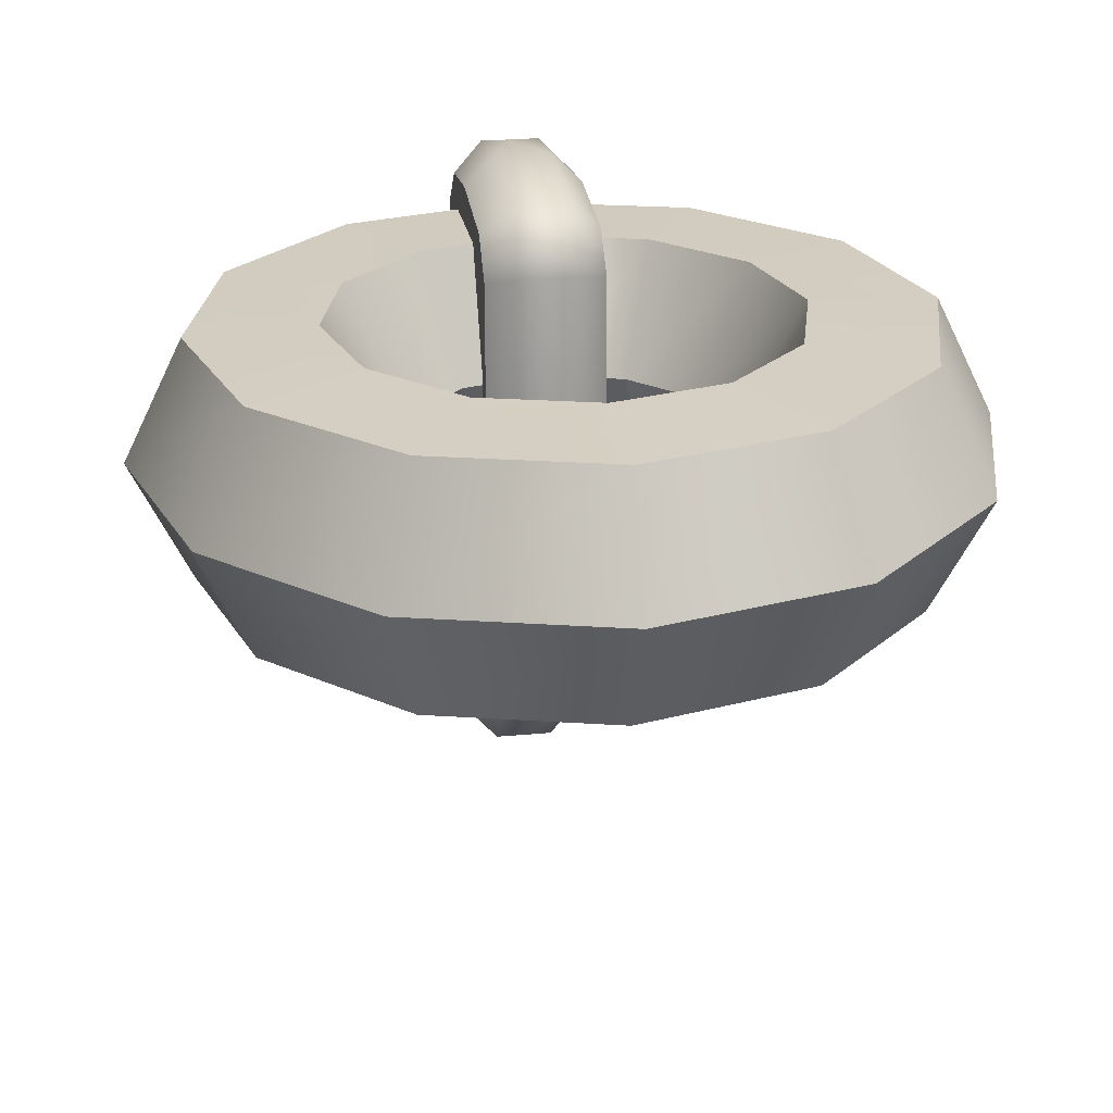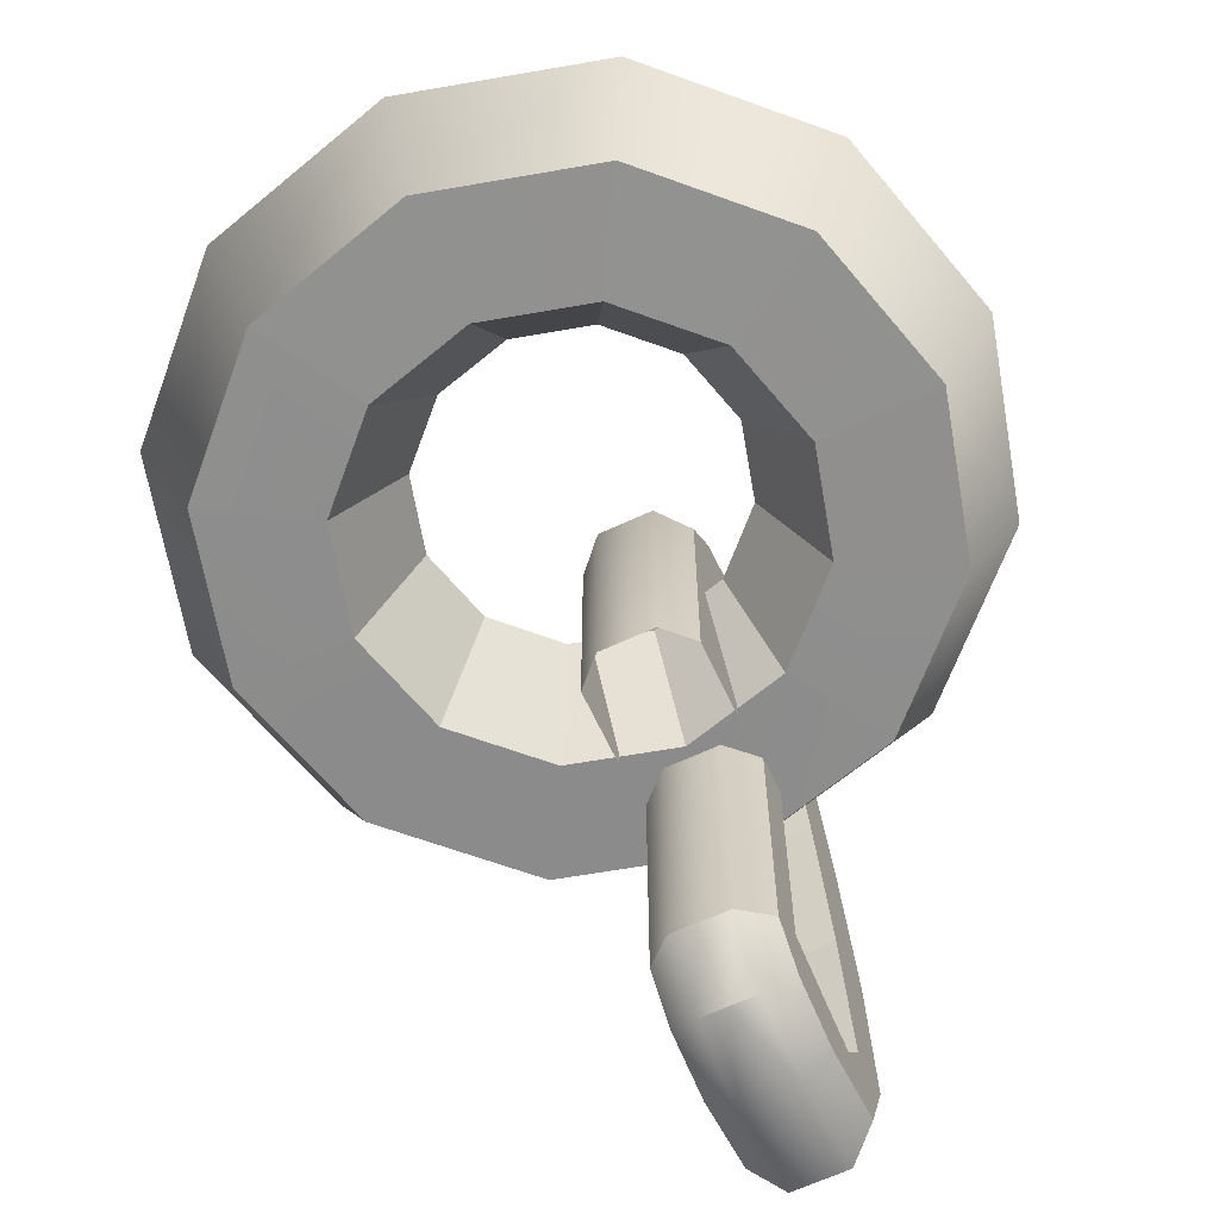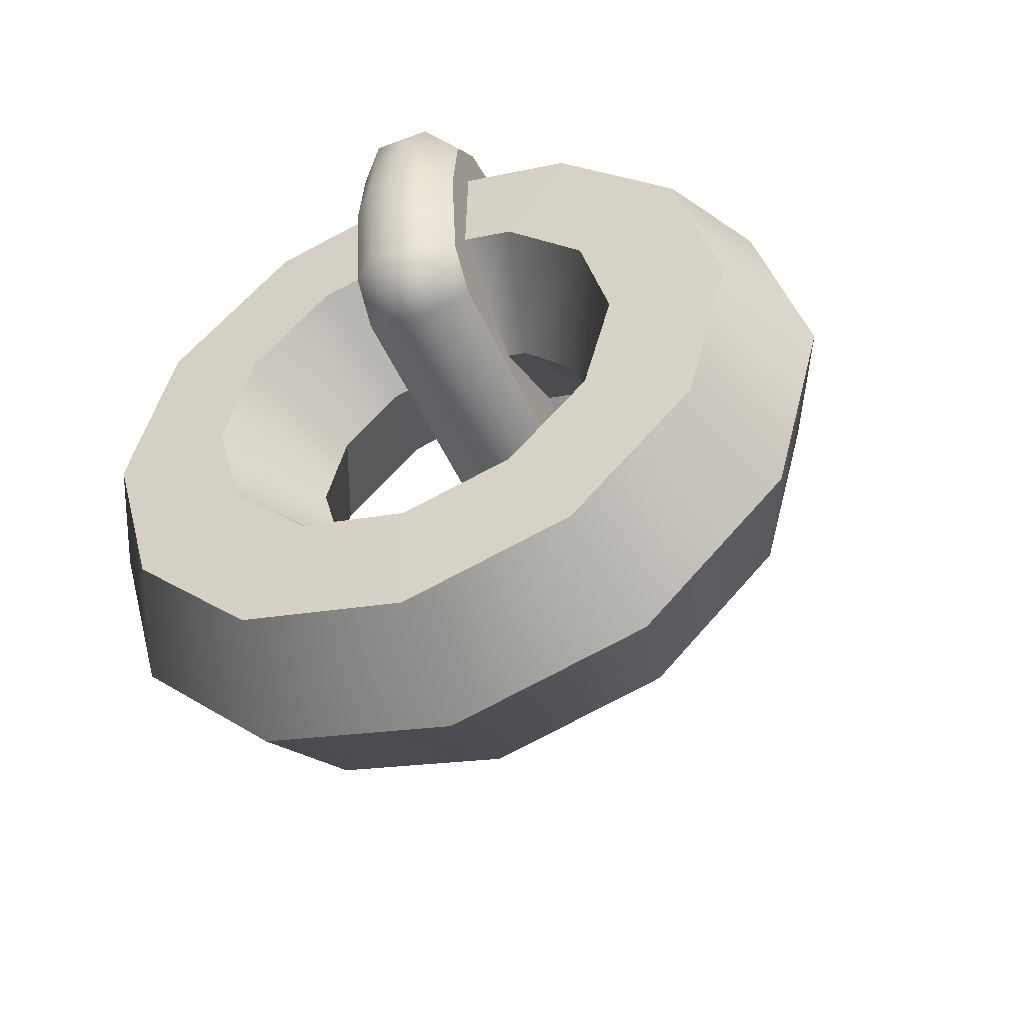
<metadata>
{"format":"obj","ext":"obj","renderer":"f3d","projection":"perspective","resolution":1024,"background":"white","views":[{"elev":24.8,"azim":-8.8,"up":"+Z"},{"elev":-65.0,"azim":24.9,"up":"+Z"},{"elev":-48.6,"azim":23.1,"up":"+Y"}]}
</metadata>
<code>
g Tire1
v -0 0.05239 0.5887
v -0.3019 -0.1286 0.7932
v -0.3519 -0.04191 0.5887
v -0 -0.04766 0.7932
v 0.3519 -0.04191 0.5887
v 0.3019 -0.1286 0.7932
v -0 -0.04766 0.7932
v -0.1949 -0.314 0.8012
v -0.3019 -0.1286 0.7932
v -0 -0.2617 0.8012
v 0.3019 -0.1286 0.7932
v 0.1949 -0.314 0.8012
v -0.3019 -0.1286 0.7932
v -0.3375 -0.4566 0.8012
v -0.5229 -0.3496 0.7932
v -0.3375 -0.4566 0.8012
v -0.3897 -0.6515 0.8012
v -0.6038 -0.6515 0.7932
v -0.3375 -0.8463 0.8012
v -0.5229 -0.9534 0.7932
v -0 -0.2617 0.8012
v -0.1385 -0.4115 0.5887
v -0.1949 -0.314 0.8012
v -0 -0.3744 0.5887
v 0.1949 -0.314 0.8012
v 0.1385 -0.4115 0.5887
v -0 -0.3744 0.5887
v -0 -0.2617 0.3763
v -0.1949 -0.314 0.3763
v -0.1385 -0.4115 0.5887
v -0 -0.2617 0.3763
v -0 -0.04766 0.3843
v -0.3019 -0.1286 0.3843
v -0.1949 -0.314 0.3763
v 0.1949 -0.314 0.3763
v -0 -0.04766 0.3843
v 0.3019 -0.1286 0.3843
v 0.3375 -0.4566 0.3763
v 0.1949 -0.314 0.3763
v 0.5229 -0.3496 0.3843
v 0.3897 -0.6515 0.3763
v 0.6038 -0.6515 0.3843
v -0 0.05239 0.5887
v -0.3519 -0.04191 0.5887
v -0.3019 -0.1286 0.3843
v -0 -0.04766 0.3843
v 0.3019 -0.1286 0.3843
v 0.3519 -0.04191 0.5887
v -0.3519 -0.04191 0.5887
v -0.3019 -0.1286 0.7932
v -0.5229 -0.3496 0.7932
v -0.6096 -0.2995 0.5887
v -0.6038 -0.6515 0.7932
v -0.7039 -0.6515 0.5887
v -0.1949 -0.314 0.8012
v -0.1385 -0.4115 0.5887
v -0.24 -0.5129 0.5887
v -0.3375 -0.4566 0.8012
v -0.2771 -0.6515 0.5887
v -0.3897 -0.6515 0.8012
v -0.24 -0.79 0.5887
v -0.3375 -0.8463 0.8012
v -0.1385 -0.8914 0.5887
v -0.1949 -0.989 0.8012
v -0.1385 -0.4115 0.5887
v -0.1949 -0.314 0.3763
v -0.3375 -0.4566 0.3763
v -0.24 -0.5129 0.5887
v -0.1949 -0.314 0.3763
v -0.3019 -0.1286 0.3843
v -0.5229 -0.3496 0.3843
v -0.3375 -0.4566 0.3763
v -0.6038 -0.6515 0.3843
v -0.3897 -0.6515 0.3763
v -0.3897 -0.6515 0.3763
v -0.5229 -0.9534 0.3843
v -0.3375 -0.8463 0.3763
v -0.5229 -0.9534 0.3843
v -0.3019 -1.174 0.3843
v -0.1949 -0.989 0.3763
v -0.3019 -0.1286 0.3843
v -0.3519 -0.04191 0.5887
v -0.6096 -0.2995 0.5887
v -0.5229 -0.3496 0.3843
v -0.7039 -0.6515 0.5887
v -0.6038 -0.6515 0.3843
v -0.6096 -1.003 0.5887
v -0.5229 -0.9534 0.3843
v -0.3519 -1.261 0.5887
v -0.3019 -1.174 0.3843
v -0.24 -0.5129 0.5887
v -0.3375 -0.4566 0.3763
v -0.3897 -0.6515 0.3763
v -0.2771 -0.6515 0.5887
v -0.7039 -0.6515 0.5887
v -0.6038 -0.6515 0.7932
v -0.5229 -0.9534 0.7932
v -0.6096 -1.003 0.5887
v -0.3019 -1.174 0.7932
v -0.3519 -1.261 0.5887
v -0.2771 -0.6515 0.5887
v -0.3897 -0.6515 0.3763
v -0.3375 -0.8463 0.3763
v -0.24 -0.79 0.5887
v -0.5229 -0.9534 0.7932
v -0.3375 -0.8463 0.8012
v -0.1949 -0.989 0.8012
v -0.3019 -1.174 0.7932
v -0.1949 -0.989 0.8012
v -5.96e-08 -1.041 0.8012
v -5.96e-08 -1.255 0.7932
v -5.96e-08 -1.255 0.7932
v 0.1949 -0.989 0.8012
v 0.3019 -1.174 0.7932
v -0.24 -0.79 0.5887
v -0.3375 -0.8463 0.3763
v -0.1949 -0.989 0.3763
v -0.1385 -0.8914 0.5887
v -0.3519 -1.261 0.5887
v -0.3019 -1.174 0.7932
v -5.96e-08 -1.255 0.7932
v -5.96e-08 -1.355 0.5887
v 0.3019 -1.174 0.7932
v 0.3519 -1.261 0.5887
v -0.1949 -0.989 0.8012
v -0.1385 -0.8914 0.5887
v -0 -0.9286 0.5887
v -5.96e-08 -1.041 0.8012
v 0.1385 -0.8914 0.5887
v 0.1949 -0.989 0.8012
v -0.1385 -0.8914 0.5887
v -0.1949 -0.989 0.3763
v -0 -1.041 0.3763
v -0 -0.9286 0.5887
v -0.1949 -0.989 0.3763
v -0.3019 -1.174 0.3843
v -5.96e-08 -1.255 0.3843
v -0 -1.041 0.3763
v 0.3019 -1.174 0.3843
v 0.1949 -0.989 0.3763
v 0.1949 -0.989 0.3763
v 0.5229 -0.9534 0.3843
v 0.3375 -0.8463 0.3763
v 0.5229 -0.9534 0.3843
v 0.6038 -0.6515 0.3843
v 0.3897 -0.6515 0.3763
v -0.3019 -1.174 0.3843
v -0.3519 -1.261 0.5887
v -5.96e-08 -1.355 0.5887
v -5.96e-08 -1.255 0.3843
v -0 -0.9286 0.5887
v -0 -1.041 0.3763
v 0.1949 -0.989 0.3763
v 0.1385 -0.8914 0.5887
v -5.96e-08 -1.255 0.3843
v -5.96e-08 -1.355 0.5887
v 0.3519 -1.261 0.5887
v 0.3019 -1.174 0.3843
v 0.3519 -1.261 0.5887
v 0.3019 -1.174 0.7932
v 0.5229 -0.9534 0.7932
v 0.6096 -1.003 0.5887
v 0.6038 -0.6515 0.7932
v 0.7039 -0.6515 0.5887
v 0.5229 -0.3496 0.7932
v 0.6096 -0.2995 0.5887
v 0.3019 -0.1286 0.7932
v 0.3519 -0.04191 0.5887
v 0.3019 -1.174 0.7932
v 0.1949 -0.989 0.8012
v 0.3375 -0.8463 0.8012
v 0.5229 -0.9534 0.7932
v 0.3897 -0.6515 0.8012
v 0.6038 -0.6515 0.7932
v 0.3897 -0.6515 0.8012
v 0.3375 -0.4566 0.8012
v 0.5229 -0.3496 0.7932
v 0.5229 -0.3496 0.7932
v 0.1949 -0.314 0.8012
v 0.3019 -0.1286 0.7932
v 0.1949 -0.989 0.8012
v 0.1385 -0.8914 0.5887
v 0.24 -0.79 0.5887
v 0.3375 -0.8463 0.8012
v 0.2771 -0.6515 0.5887
v 0.3897 -0.6515 0.8012
v 0.1385 -0.8914 0.5887
v 0.1949 -0.989 0.3763
v 0.3375 -0.8463 0.3763
v 0.24 -0.79 0.5887
v 0.3019 -1.174 0.3843
v 0.3519 -1.261 0.5887
v 0.6096 -1.003 0.5887
v 0.5229 -0.9534 0.3843
v 0.7039 -0.6515 0.5887
v 0.6038 -0.6515 0.3843
v 0.24 -0.79 0.5887
v 0.3375 -0.8463 0.3763
v 0.3897 -0.6515 0.3763
v 0.2771 -0.6515 0.5887
v 0.3897 -0.6515 0.8012
v 0.2771 -0.6515 0.5887
v 0.24 -0.5129 0.5887
v 0.3375 -0.4566 0.8012
v 0.1385 -0.4115 0.5887
v 0.1949 -0.314 0.8012
v 0.2771 -0.6515 0.5887
v 0.3897 -0.6515 0.3763
v 0.3375 -0.4566 0.3763
v 0.24 -0.5129 0.5887
v 0.6038 -0.6515 0.3843
v 0.7039 -0.6515 0.5887
v 0.6096 -0.2995 0.5887
v 0.5229 -0.3496 0.3843
v 0.3519 -0.04191 0.5887
v 0.3019 -0.1286 0.3843
v 0.24 -0.5129 0.5887
v 0.3375 -0.4566 0.3763
v 0.1949 -0.314 0.3763
v 0.1385 -0.4115 0.5887
v 0.1385 -0.4115 0.5887
v 0.1949 -0.314 0.3763
v -0 -0.2617 0.3763
v -0 -0.3744 0.5887
v -0.1021 -0.1209 -0.0561
v 0.1021 -0.1209 -0.0561
v 0.1021 -0.1209 0.4087
v -0.1021 -0.1209 0.4087
v -0.1021 -0.1894 -0.109
v -0.1021 -0.1894 0.4087
v -0.05107 -0.2405 0.4087
v -0.05107 -0.2405 -0.1301
v -0.05107 -0.2405 -0.1301
v -0.1021 -0.1222 -0.1762
v -0.1021 -0.1894 -0.109
v -0.05107 -0.1479 -0.2227
v -0.1021 -0.002272 -0.2032
v -0.05107 -0.00359 -0.2553
v -0.1021 0.1496 -0.1729
v -0.05107 0.1846 -0.2186
v -0.1021 -0.434 0.3437
v -0.05107 -0.485 0.8002
v -0.05107 -0.485 0.3437
v -0.1021 -0.434 0.7791
v -0.05107 -0.3927 0.893
v -0.1021 -0.3692 0.8443
v -0.05107 -0.1778 0.9171
v -0.1021 -0.1776 0.8657
v -0.05107 -0.006937 0.8951
v -0.1021 -0.03013 0.8462
v -0.05107 0.08587 0.8028
v -0.1021 0.03945 0.7769
v -0.05107 0.1716 0.5224
v -0.1021 0.1215 0.5121
v -0.05107 0.2347 0.242
v -0.1021 0.1842 0.2344
v -0.05107 0.2585 -0.03834
v -0.1021 0.206 -0.03006
v -0.05107 0.1846 -0.2186
v -0.1021 0.1496 -0.1729
v 0.05107 -0.485 0.3437
v 0.1021 -0.434 0.7791
v 0.1021 -0.434 0.3437
v 0.05107 -0.485 0.8002
v 0.1021 -0.3692 0.8443
v 0.05107 -0.3927 0.893
v 0.1021 -0.1776 0.8657
v 0.05107 -0.1778 0.9171
v 0.1021 -0.03013 0.8462
v 0.05107 -0.006937 0.8951
v 0.1021 0.03945 0.7769
v 0.05107 0.08587 0.8028
v 0.1021 0.1215 0.5121
v 0.05107 0.1716 0.5224
v 0.1021 0.1842 0.2344
v 0.05107 0.2347 0.242
v 0.1021 0.206 -0.03006
v 0.05107 0.2585 -0.03834
v 0.1021 0.1496 -0.1729
v 0.05107 0.1846 -0.2186
v 0.1021 -0.1894 0.4087
v 0.1021 -0.1894 -0.109
v 0.05107 -0.2405 -0.1301
v 0.05107 -0.2405 0.4087
v 0.1021 -0.1894 -0.109
v 0.05107 -0.1479 -0.2227
v 0.05107 -0.2405 -0.1301
v 0.1021 -0.1222 -0.1762
v 0.05107 -0.00359 -0.2553
v 0.1021 -0.002273 -0.2032
v 0.05107 0.1846 -0.2186
v 0.1021 0.1496 -0.1729
v -0.1021 -0.434 0.3437
v -0.1021 -0.2921 0.3437
v -0.1021 -0.2921 0.753
v -0.1021 -0.434 0.7791
v -0.1021 -0.3692 0.8443
v -0.1021 -0.1776 0.8657
v -0.1021 -0.1585 0.768
v -0.1021 -0.03013 0.8462
v -0.1021 -0.05471 0.75
v -0.1021 0.03945 0.7769
v -0.1021 0.1215 0.5121
v -0.1021 0.01913 0.4874
v -0.1021 0.1842 0.2344
v -0.1021 0.07817 0.2247
v -0.1021 0.206 -0.03006
v -0.1021 0.1178 -0.03791
v -0.1021 0.1496 -0.1729
v -0.1021 0.06985 -0.105
v -0.1021 -0.00359 -0.08868
v -0.1021 -0.002272 -0.2032
v -0.1021 -0.1209 -0.0561
v -0.1021 -0.1222 -0.1762
v -0.1021 -0.1894 -0.109
v -0.1021 -0.1209 0.4087
v -0.1021 -0.1894 0.4087
v -0.05107 -0.1778 0.9171
v -0.05107 -0.006937 0.8951
v -0 -0.006937 0.8951
v -0 -0.1778 0.9171
v -0.05107 -0.3927 0.893
v -0 -0.3927 0.893
v 0.05107 -0.1778 0.9171
v 0.05107 -0.006937 0.8951
v 0.05107 -0.3927 0.893
v 0.1021 -0.2921 0.3437
v 0.1021 -0.434 0.3437
v 0.1021 -0.434 0.7791
v 0.1021 -0.2921 0.753
v 0.1021 -0.3692 0.8443
v 0.1021 -0.1776 0.8657
v 0.1021 -0.1585 0.768
v 0.1021 -0.03013 0.8462
v 0.1021 -0.05471 0.75
v 0.1021 0.03945 0.7769
v 0.1021 0.01913 0.4874
v 0.1021 0.1215 0.5121
v 0.1021 0.07817 0.2247
v 0.1021 0.1842 0.2344
v 0.1021 0.1178 -0.03791
v 0.1021 0.206 -0.03006
v 0.1021 0.06985 -0.105
v 0.1021 0.1496 -0.1729
v 0.1021 -0.00359 -0.08868
v 0.1021 -0.002273 -0.2032
v 0.1021 -0.1209 -0.0561
v 0.1021 -0.1222 -0.1762
v 0.1021 -0.1894 -0.109
v 0.1021 -0.1894 0.4087
v 0.1021 -0.1209 0.4087
v -0.05107 -0.00359 -0.2553
v -0.05107 -0.1479 -0.2227
v -1.55e-06 -0.1479 -0.2227
v -1.55e-06 -0.00359 -0.2553
v -0.05107 0.1846 -0.2186
v -1.55e-06 0.1846 -0.2186
v 0.05107 -0.00359 -0.2553
v 0.05107 -0.1479 -0.2227
v 0.05107 0.1846 -0.2186
v -0 -0.485 0.3437
v -0.05107 -0.485 0.3437
v -0.05107 -0.485 0.8002
v -0 -0.485 0.8002
v 0.05107 -0.485 0.3437
v -0.05107 -0.3927 0.893
v 0.05107 -0.485 0.8002
v -0 -0.3927 0.893
v 0.05107 -0.3927 0.893
v -0.05107 -0.2405 -0.1301
v -0.05107 -0.2405 0.4087
v -0 -0.2405 0.4087
v -1.013e-06 -0.2405 -0.1301
v 0.05107 -0.2405 -0.1301
v 0.05107 -0.2405 0.4087
v -1.013e-06 -0.2405 -0.1301
v -0.05107 -0.1479 -0.2227
v -0.05107 -0.2405 -0.1301
v -1.55e-06 -0.1479 -0.2227
v 0.05107 -0.2405 -0.1301
v 0.05107 -0.1479 -0.2227
v -0.05107 0.08587 0.8028
v -0 -0.006937 0.8951
v -0.05107 -0.006937 0.8951
v -0 0.08587 0.8028
v 0.05107 -0.006937 0.8951
v 0.05107 0.08587 0.8028
v 0.05107 0.1716 0.5224
v -0 0.08587 0.8028
v -3.576e-07 0.1716 0.5224
v -0.05107 0.1716 0.5224
v 0.05107 0.2347 0.242
v -7.153e-07 0.2347 0.242
v -0.05107 0.2347 0.242
v -1.013e-06 0.2585 -0.03834
v 0.05107 0.2585 -0.03834
v -0.05107 0.2585 -0.03834
v 0.05107 0.1846 -0.2186
v -1.013e-06 0.2585 -0.03834
v -1.55e-06 0.1846 -0.2186
v -0.05107 0.1846 -0.2186
v 0.1021 0.07817 0.2247
v -0.1021 0.07817 0.2247
v -0.1021 0.01913 0.4874
v 0.1021 0.01913 0.4874
v 0.1021 0.01913 0.4874
v -0.1021 0.01913 0.4874
v -0.1021 -0.05471 0.75
v 0.1021 -0.05471 0.75
v -0.1021 0.07817 0.2247
v 0.1021 0.07817 0.2247
v 0.1021 0.1178 -0.03791
v -0.1021 0.1178 -0.03791
g Tire1_0
f 3 2 1
f 2 4 1
f 1 4 5
f 4 6 5
f 9 8 7
f 8 10 7
f 7 10 11
f 10 12 11
f 14 8 13
f 15 14 13
f 17 16 15
f 18 17 15
f 19 17 18
f 20 19 18
f 23 22 21
f 22 24 21
f 21 24 25
f 24 26 25
f 29 28 27
f 30 29 27
f 33 32 31
f 34 33 31
f 31 36 35
f 36 37 35
f 39 37 38
f 37 40 38
f 38 40 41
f 40 42 41
f 45 44 43
f 46 45 43
f 46 43 47
f 43 48 47
f 51 50 49
f 52 51 49
f 53 51 52
f 54 53 52
f 57 56 55
f 58 57 55
f 59 57 58
f 60 59 58
f 61 59 60
f 62 61 60
f 63 61 62
f 64 63 62
f 67 66 65
f 68 67 65
f 71 70 69
f 72 71 69
f 73 71 72
f 74 73 72
f 76 73 75
f 77 76 75
f 79 78 77
f 80 79 77
f 83 82 81
f 84 83 81
f 85 83 84
f 86 85 84
f 87 85 86
f 88 87 86
f 89 87 88
f 90 89 88
f 93 92 91
f 94 93 91
f 97 96 95
f 98 97 95
f 99 97 98
f 100 99 98
f 103 102 101
f 104 103 101
f 107 106 105
f 108 107 105
f 110 109 108
f 111 110 108
f 113 110 112
f 114 113 112
f 117 116 115
f 118 117 115
f 121 120 119
f 122 121 119
f 123 121 122
f 124 123 122
f 127 126 125
f 128 127 125
f 129 127 128
f 130 129 128
f 133 132 131
f 134 133 131
f 137 136 135
f 138 137 135
f 139 137 138
f 140 139 138
f 142 139 141
f 143 142 141
f 145 144 143
f 146 145 143
f 149 148 147
f 150 149 147
f 153 152 151
f 154 153 151
f 157 156 155
f 158 157 155
f 161 160 159
f 162 161 159
f 163 161 162
f 164 163 162
f 165 163 164
f 166 165 164
f 167 165 166
f 168 167 166
f 171 170 169
f 172 171 169
f 173 171 172
f 174 173 172
f 176 175 174
f 177 176 174
f 179 176 178
f 180 179 178
f 183 182 181
f 184 183 181
f 185 183 184
f 186 185 184
f 189 188 187
f 190 189 187
f 193 192 191
f 194 193 191
f 195 193 194
f 196 195 194
f 199 198 197
f 200 199 197
f 203 202 201
f 204 203 201
f 205 203 204
f 206 205 204
f 209 208 207
f 210 209 207
f 213 212 211
f 214 213 211
f 215 213 214
f 216 215 214
f 219 218 217
f 220 219 217
f 223 222 221
f 224 223 221
f 227 226 225
f 228 227 225
f 231 230 229
f 232 231 229
f 235 234 233
f 234 236 233
f 234 237 236
f 237 238 236
f 237 239 238
f 239 240 238
f 243 242 241
f 242 244 241
f 242 245 244
f 245 246 244
f 246 245 247
f 248 246 247
f 248 247 249
f 250 248 249
f 250 249 251
f 252 250 251
f 251 253 252
f 253 254 252
f 254 253 255
f 256 254 255
f 256 255 257
f 258 256 257
f 257 259 258
f 259 260 258
f 263 262 261
f 262 264 261
f 264 262 265
f 266 264 265
f 265 267 266
f 267 268 266
f 267 269 268
f 269 270 268
f 270 269 271
f 272 270 271
f 271 273 272
f 273 274 272
f 273 275 274
f 275 276 274
f 276 275 277
f 278 276 277
f 278 277 279
f 280 278 279
f 283 282 281
f 284 283 281
f 287 286 285
f 286 288 285
f 288 286 289
f 290 288 289
f 290 289 291
f 292 290 291
f 295 294 293
f 296 295 293
f 297 295 296
f 297 298 295
f 298 299 295
f 298 300 299
f 300 301 299
f 302 301 300
f 302 303 301
f 303 304 301
f 303 305 304
f 305 306 304
f 305 307 306
f 307 308 306
f 308 307 309
f 310 308 309
f 310 309 311
f 309 312 311
f 311 312 313
f 312 314 313
f 314 315 313
f 313 315 316
f 315 317 316
f 320 319 318
f 321 320 318
f 321 318 322
f 323 321 322
f 321 324 320
f 321 323 324
f 324 325 320
f 323 326 324
f 329 328 327
f 330 329 327
f 331 329 330
f 332 331 330
f 333 332 330
f 334 332 333
f 335 334 333
f 334 335 336
f 336 335 337
f 338 336 337
f 338 337 339
f 340 338 339
f 340 339 341
f 342 340 341
f 342 341 343
f 344 342 343
f 344 343 345
f 346 344 345
f 346 345 347
f 348 346 347
f 348 347 349
f 349 347 350
f 347 351 350
f 354 353 352
f 355 354 352
f 355 352 356
f 357 355 356
f 355 358 354
f 355 357 358
f 358 359 354
f 357 360 358
f 363 362 361
f 364 363 361
f 364 361 365
f 363 364 366
f 367 364 365
f 364 368 366
f 364 367 368
f 367 369 368
f 372 371 370
f 373 372 370
f 373 374 372
f 374 375 372
f 378 377 376
f 377 379 376
f 376 379 380
f 379 381 380
f 384 383 382
f 383 385 382
f 383 386 385
f 386 387 385
f 389 387 388
f 389 390 382
f 390 389 388
f 390 391 382
f 390 388 392
f 390 393 391
f 393 390 392
f 393 394 391
f 393 392 395
f 393 395 394
f 392 396 395
f 395 397 394
f 399 396 398
f 400 399 398
f 397 399 400
f 401 397 400
f 404 403 402
f 405 404 402
f 408 407 406
f 409 408 406
f 412 411 410
f 413 412 410

</code>
